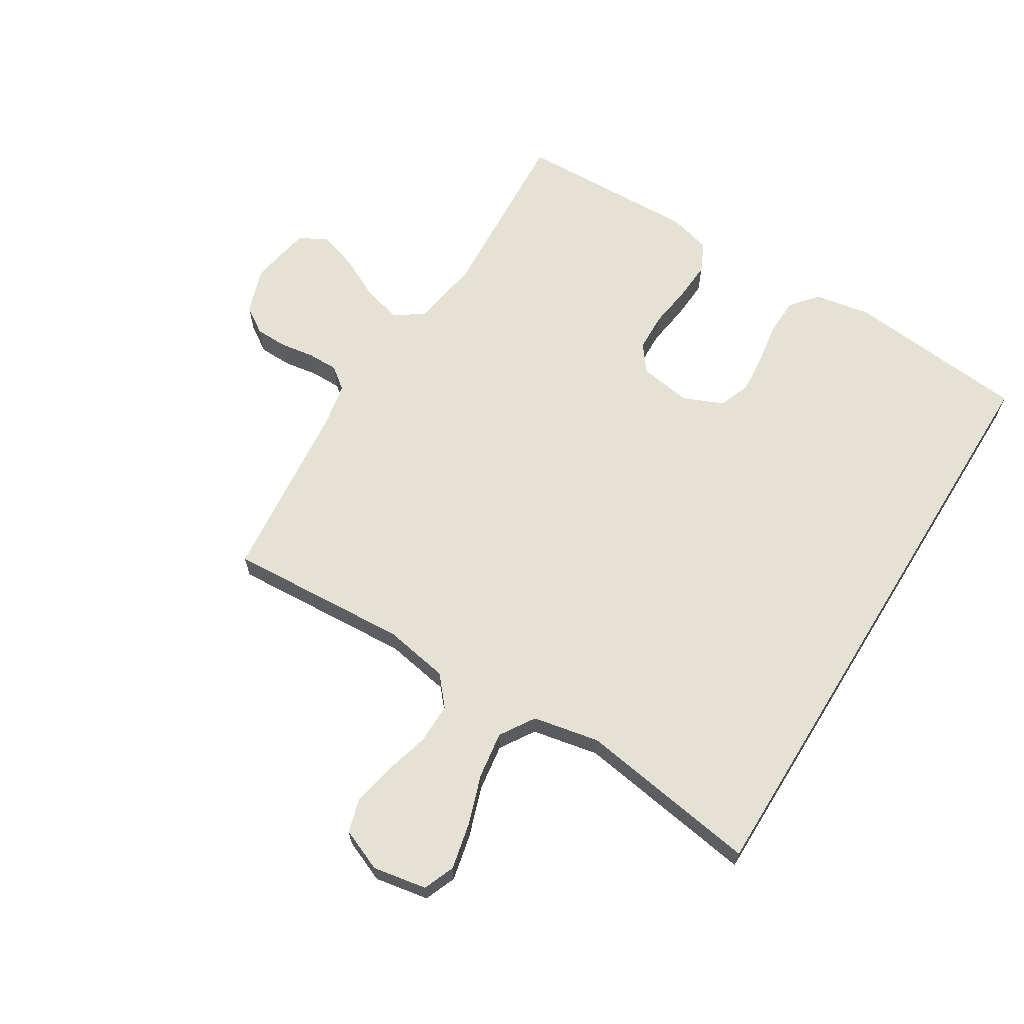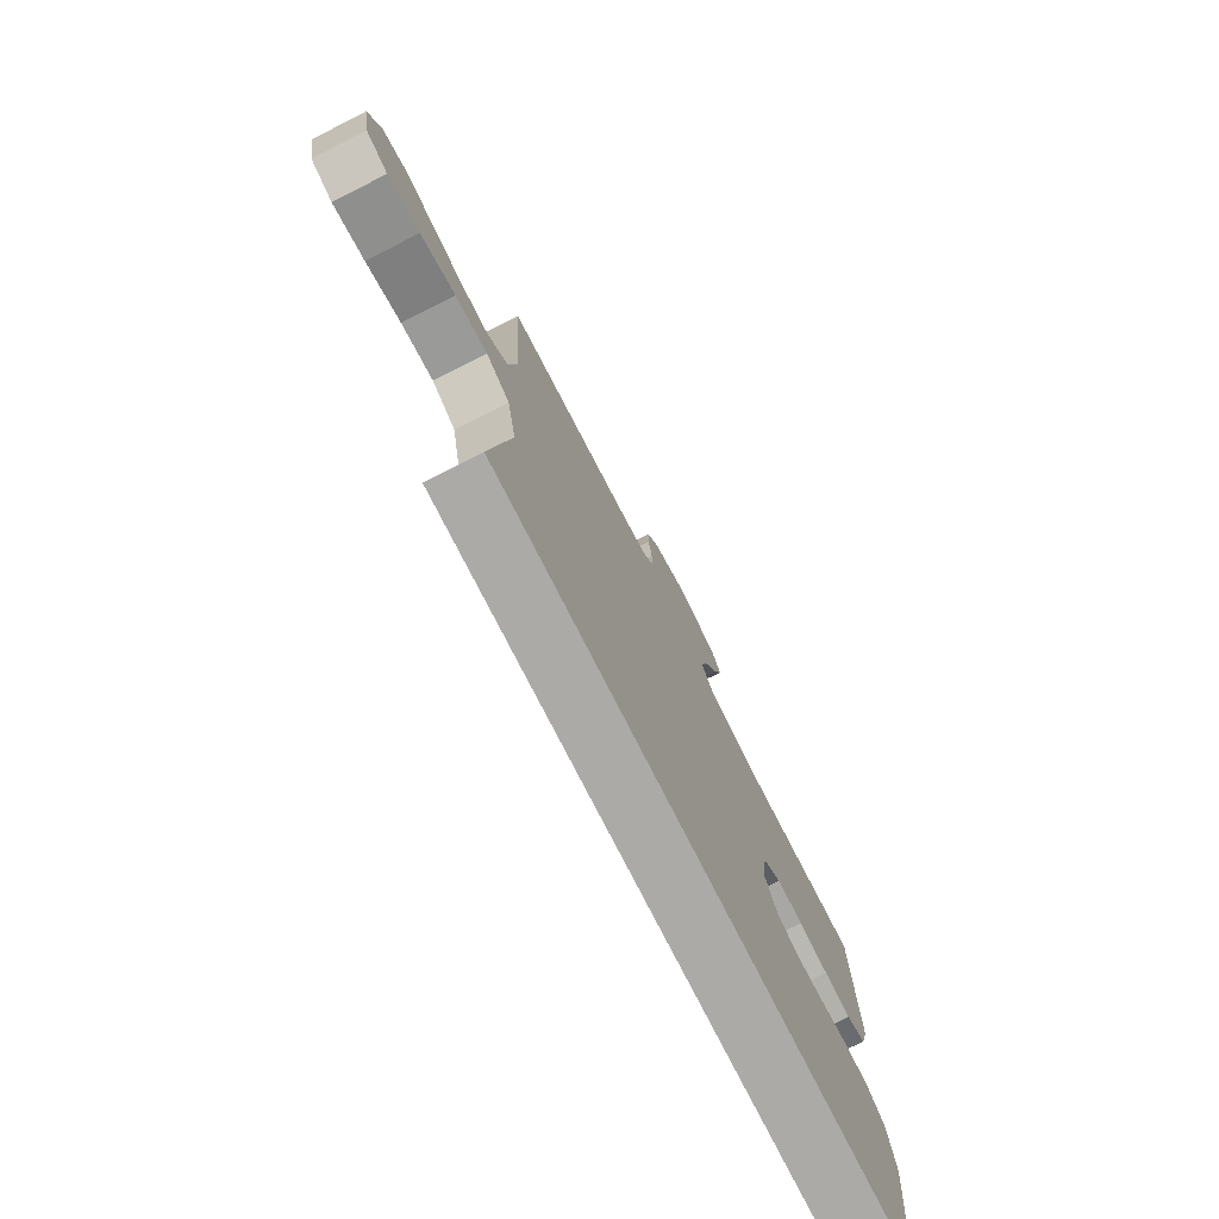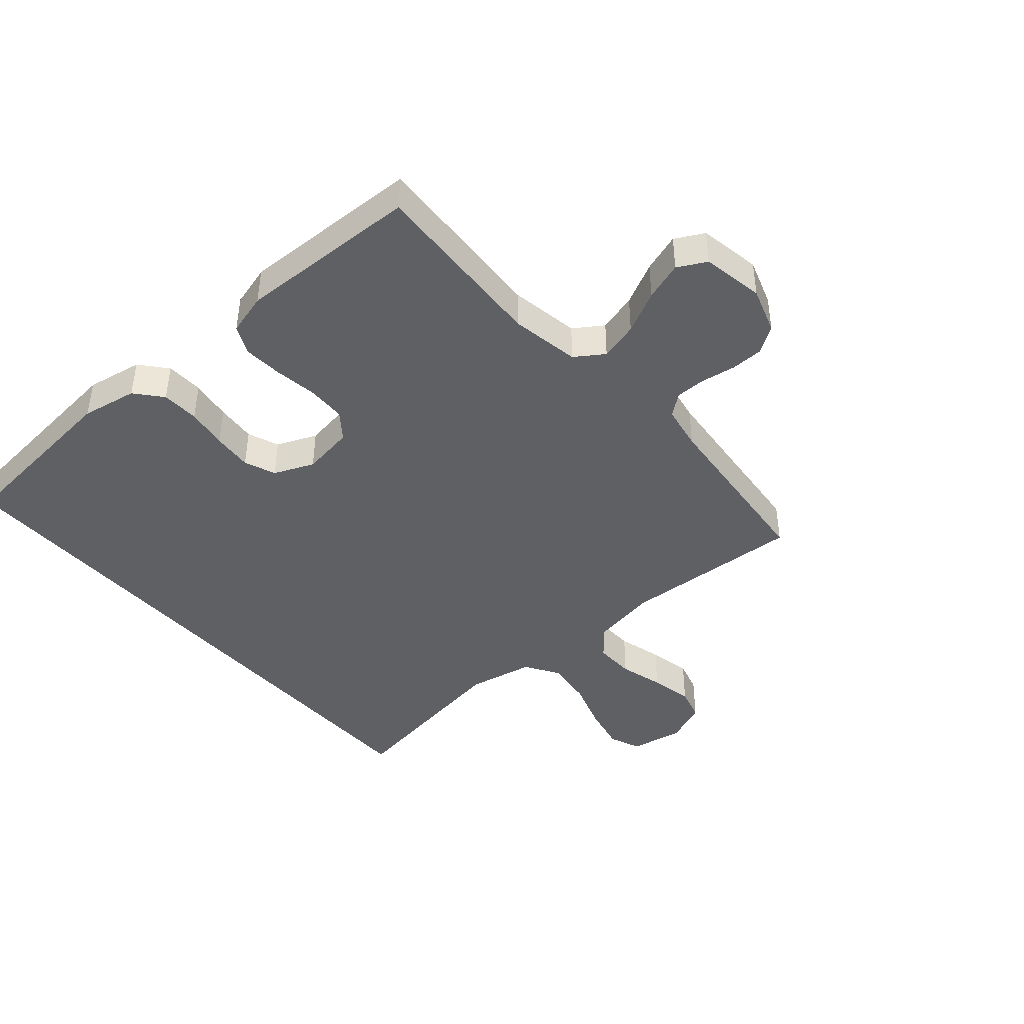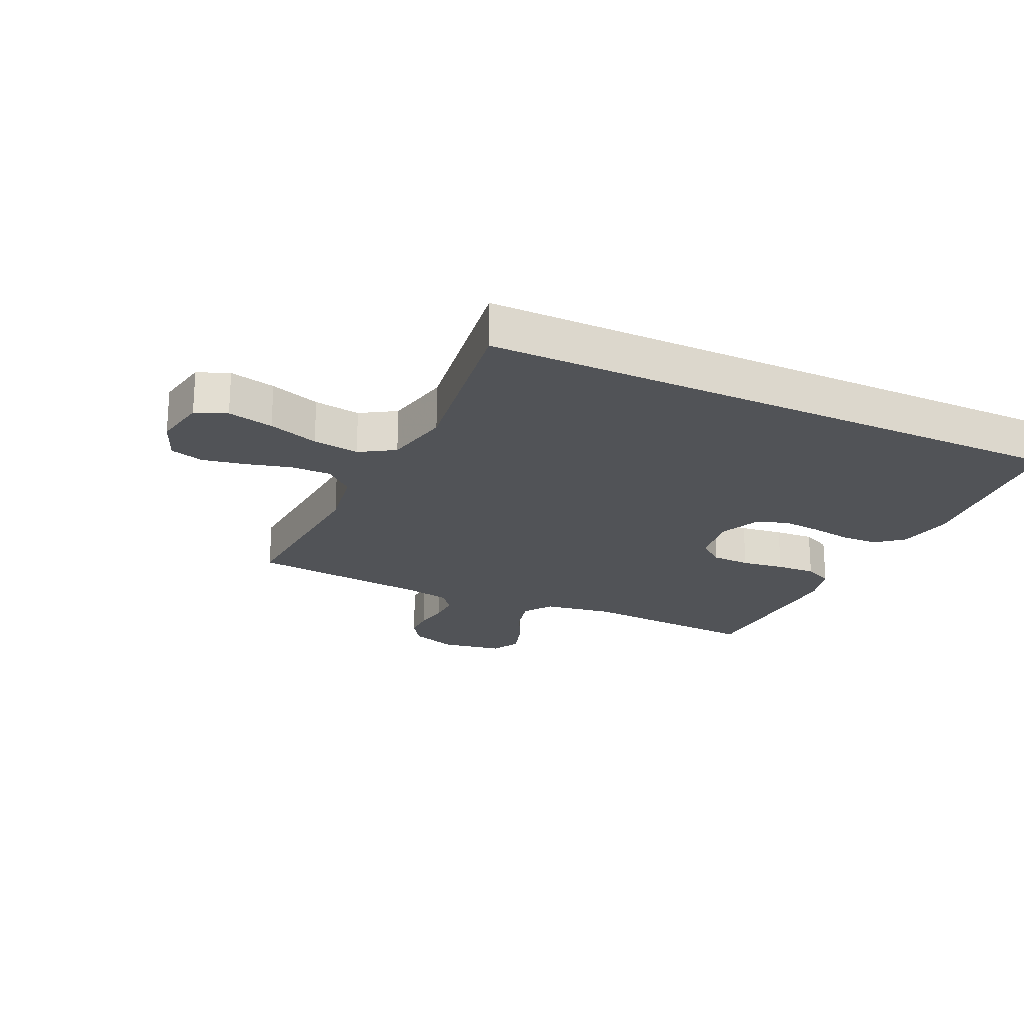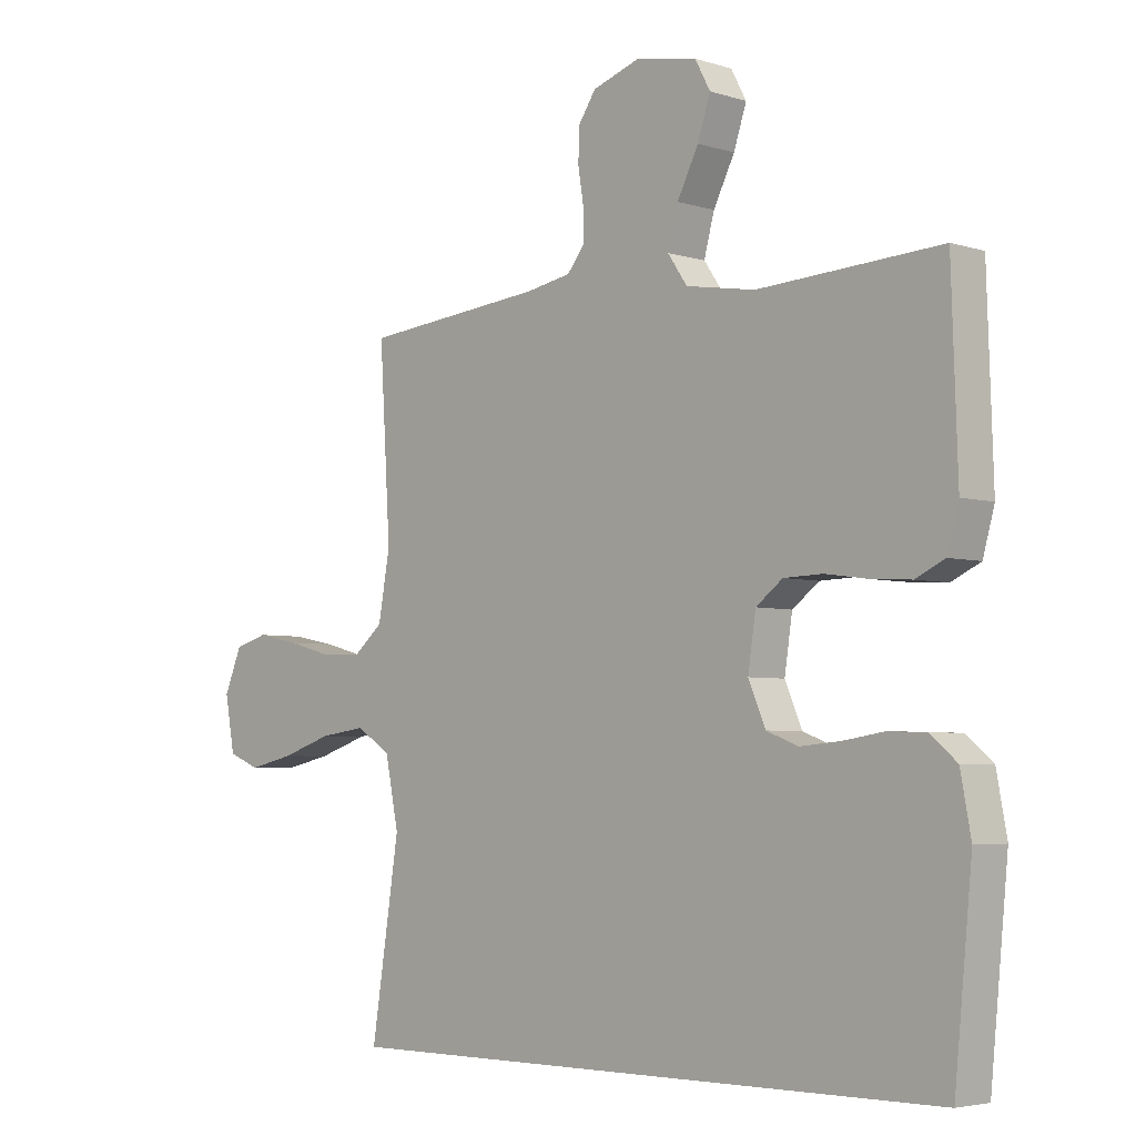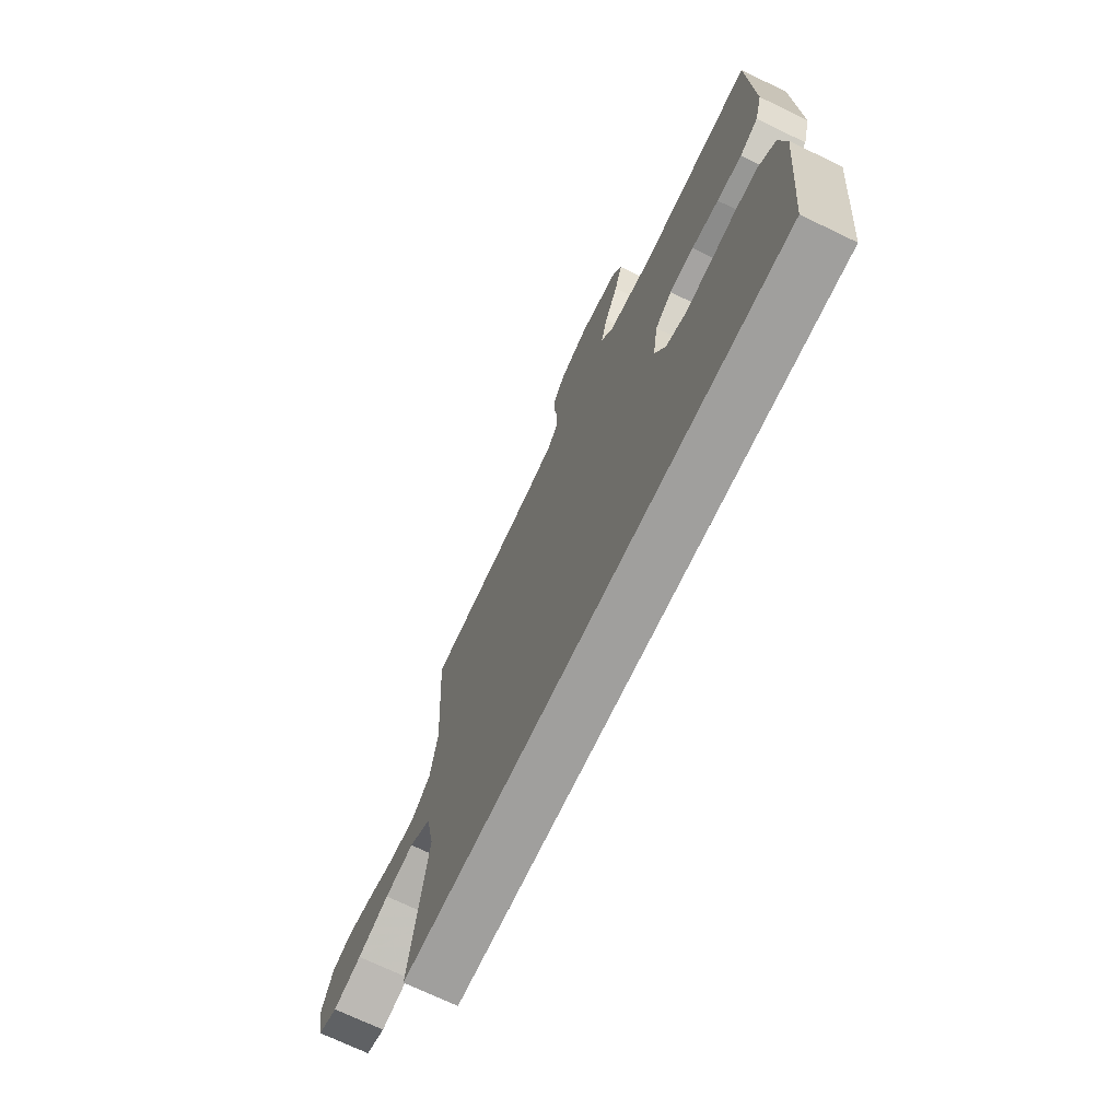
<metadata>
{"format":"obj","ext":"obj","renderer":"f3d","projection":"perspective","resolution":1024,"background":"white","views":[{"elev":65.1,"azim":121.7,"up":"+Y"},{"elev":-76.1,"azim":116.9,"up":"+Z"},{"elev":-42.7,"azim":-49.0,"up":"+Y"},{"elev":-21.8,"azim":154.7,"up":"+Y"},{"elev":-4.3,"azim":-135.4,"up":"+Z"},{"elev":-71.4,"azim":-115.7,"up":"+Z"}]}
</metadata>
<code>
v -0.494 0.07 -0.5
v -0.523 0.07 -0.2
v -0.506 0.07 -0.108
v -0.462 0.07 -0.071
v -0.4 0.07 -0.069
v -0.332 0.07 -0.08
v -0.266 0.07 -0.086
v -0.214 0.07 -0.066
v -0.186 0.07 0
v -0.199 0.07 0.086
v -0.243 0.07 0.12
v -0.307 0.07 0.122
v -0.378 0.07 0.112
v -0.443 0.07 0.108
v -0.491 0.07 0.131
v -0.51 0.07 0.2
v -0.5 0.07 0.5
v -0.2 0.07 0.482
v -0.086 0.07 0.501
v -0.054 0.07 0.548
v -0.071 0.07 0.612
v -0.106 0.07 0.682
v -0.127 0.07 0.746
v -0.102 0.07 0.793
v 0 0.07 0.811
v 0.077 0.07 0.785
v 0.106 0.07 0.741
v 0.107 0.07 0.687
v 0.098 0.07 0.631
v 0.098 0.07 0.58
v 0.126 0.07 0.544
v 0.2 0.07 0.53
v 0.5 0.07 0.5
v 0.482 0.07 0.2
v 0.501 0.07 0.092
v 0.549 0.07 0.051
v 0.616 0.07 0.052
v 0.69 0.07 0.072
v 0.761 0.07 0.086
v 0.816 0.07 0.07
v 0.845 0.07 0
v 0.829 0.07 -0.089
v 0.777 0.07 -0.11
v 0.701 0.07 -0.093
v 0.618 0.07 -0.065
v 0.541 0.07 -0.054
v 0.484 0.07 -0.09
v 0.462 0.07 -0.2
v 0.508 0.07 -0.5
v -0.494 0 -0.5
v -0.523 0 -0.2
v -0.506 0 -0.108
v -0.462 0 -0.071
v -0.4 0 -0.069
v -0.332 0 -0.08
v -0.266 0 -0.086
v -0.214 0 -0.066
v -0.186 0 0
v -0.199 0 0.086
v -0.243 0 0.12
v -0.307 0 0.122
v -0.378 0 0.112
v -0.443 0 0.108
v -0.491 0 0.131
v -0.51 0 0.2
v -0.5 0 0.5
v -0.2 0 0.482
v -0.086 0 0.501
v -0.054 0 0.548
v -0.071 0 0.612
v -0.106 0 0.682
v -0.127 0 0.746
v -0.102 0 0.793
v 0 0 0.811
v 0.077 0 0.785
v 0.106 0 0.741
v 0.107 0 0.687
v 0.098 0 0.631
v 0.098 0 0.58
v 0.126 0 0.544
v 0.2 0 0.53
v 0.5 0 0.5
v 0.482 0 0.2
v 0.501 0 0.092
v 0.549 0 0.051
v 0.616 0 0.052
v 0.69 0 0.072
v 0.761 0 0.086
v 0.816 0 0.07
v 0.845 0 0
v 0.829 0 -0.089
v 0.777 0 -0.11
v 0.701 0 -0.093
v 0.618 0 -0.065
v 0.541 0 -0.054
v 0.484 0 -0.09
v 0.462 0 -0.2
v 0.508 0 -0.5
f 48 49 1 2
f 47 48 2 3
f 46 47 3
f 42 43 44 45
f 42 45 46
f 41 42 46
f 37 38 39 40
f 37 40 41 46
f 32 33 34
f 31 32 34 35
f 26 27 28 29
f 26 29 30
f 25 26 30
f 24 25 30
f 21 22 23 24
f 20 21 24 30
f 19 20 30 31
f 15 16 17 18
f 15 18 19
f 12 13 14 15
f 11 12 15 19
f 10 11 19 31
f 3 4 5 6
f 3 6 7
f 46 3 7
f 36 37 46 7
f 35 36 7 8
f 9 10 31 35
f 8 9 35
f 51 50 98 97
f 52 51 97 96
f 52 96 95
f 94 93 92 91
f 95 94 91
f 95 91 90
f 89 88 87 86
f 95 90 89 86
f 83 82 81
f 84 83 81 80
f 78 77 76 75
f 79 78 75
f 79 75 74
f 79 74 73
f 73 72 71 70
f 79 73 70 69
f 80 79 69 68
f 67 66 65 64
f 68 67 64
f 64 63 62 61
f 68 64 61 60
f 80 68 60 59
f 55 54 53 52
f 56 55 52
f 56 52 95
f 56 95 86 85
f 57 56 85 84
f 84 80 59 58
f 84 58 57
f 1 50 51 2
f 2 51 52 3
f 3 52 53 4
f 4 53 54 5
f 5 54 55 6
f 6 55 56 7
f 7 56 57 8
f 8 57 58 9
f 9 58 59 10
f 10 59 60 11
f 11 60 61 12
f 12 61 62 13
f 13 62 63 14
f 14 63 64 15
f 15 64 65 16
f 16 65 66 17
f 17 66 67 18
f 18 67 68 19
f 19 68 69 20
f 20 69 70 21
f 21 70 71 22
f 22 71 72 23
f 23 72 73 24
f 24 73 74 25
f 25 74 75 26
f 26 75 76 27
f 27 76 77 28
f 28 77 78 29
f 29 78 79 30
f 30 79 80 31
f 31 80 81 32
f 32 81 82 33
f 33 82 83 34
f 34 83 84 35
f 35 84 85 36
f 36 85 86 37
f 37 86 87 38
f 38 87 88 39
f 39 88 89 40
f 40 89 90 41
f 41 90 91 42
f 42 91 92 43
f 43 92 93 44
f 44 93 94 45
f 45 94 95 46
f 46 95 96 47
f 47 96 97 48
f 48 97 98 49
f 49 98 50 1

</code>
